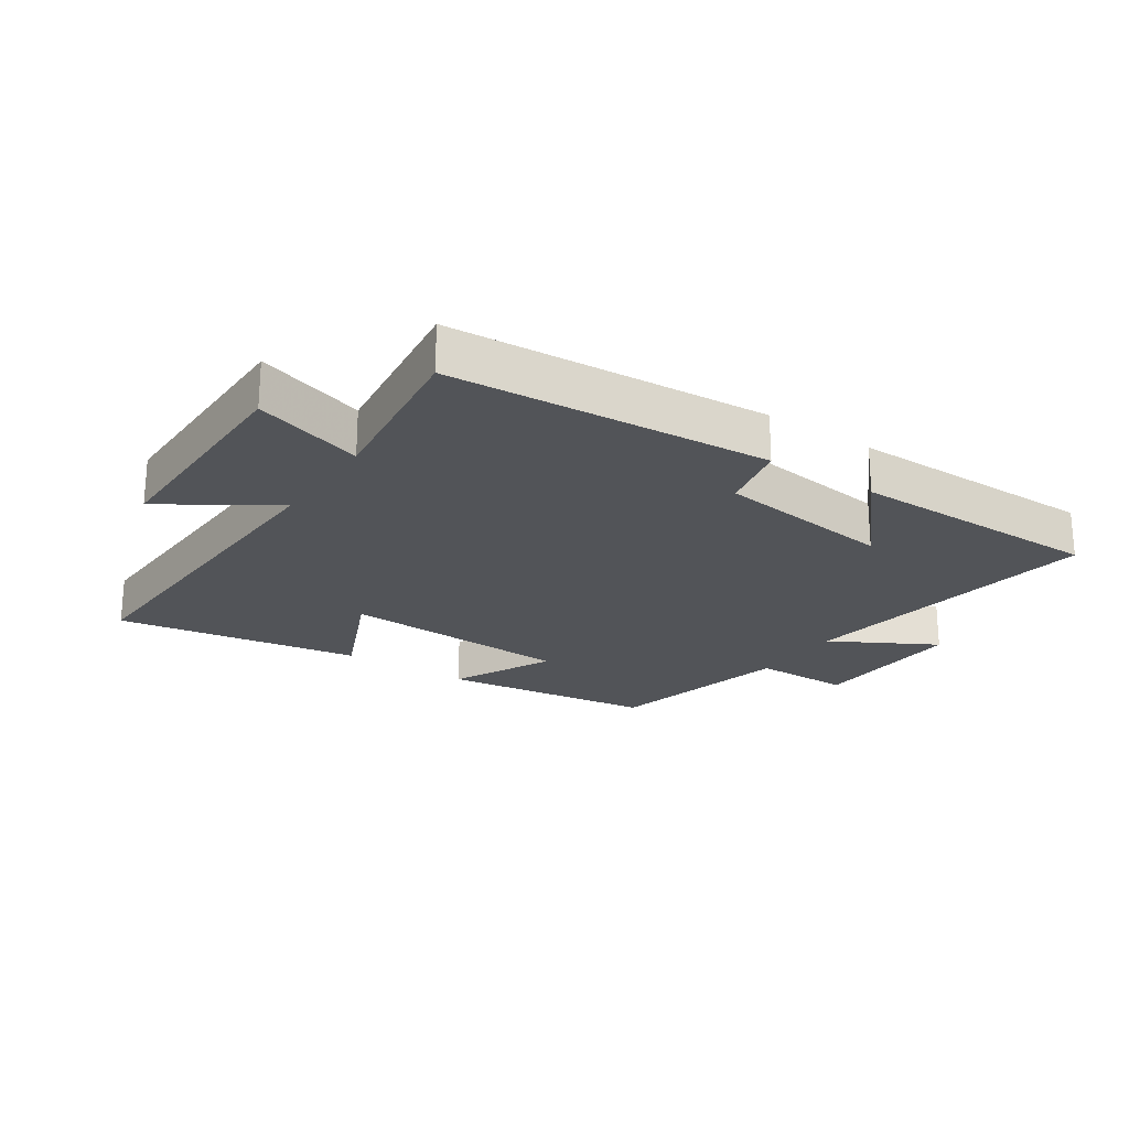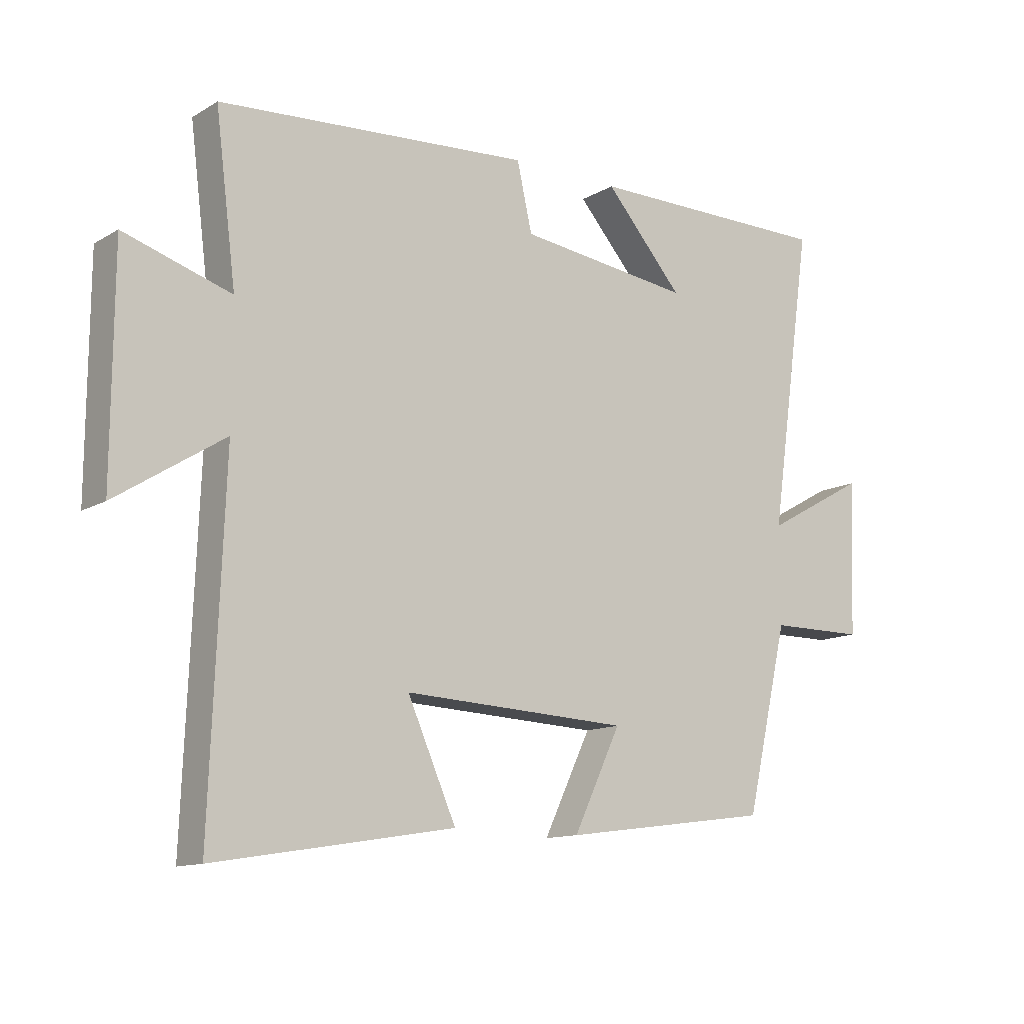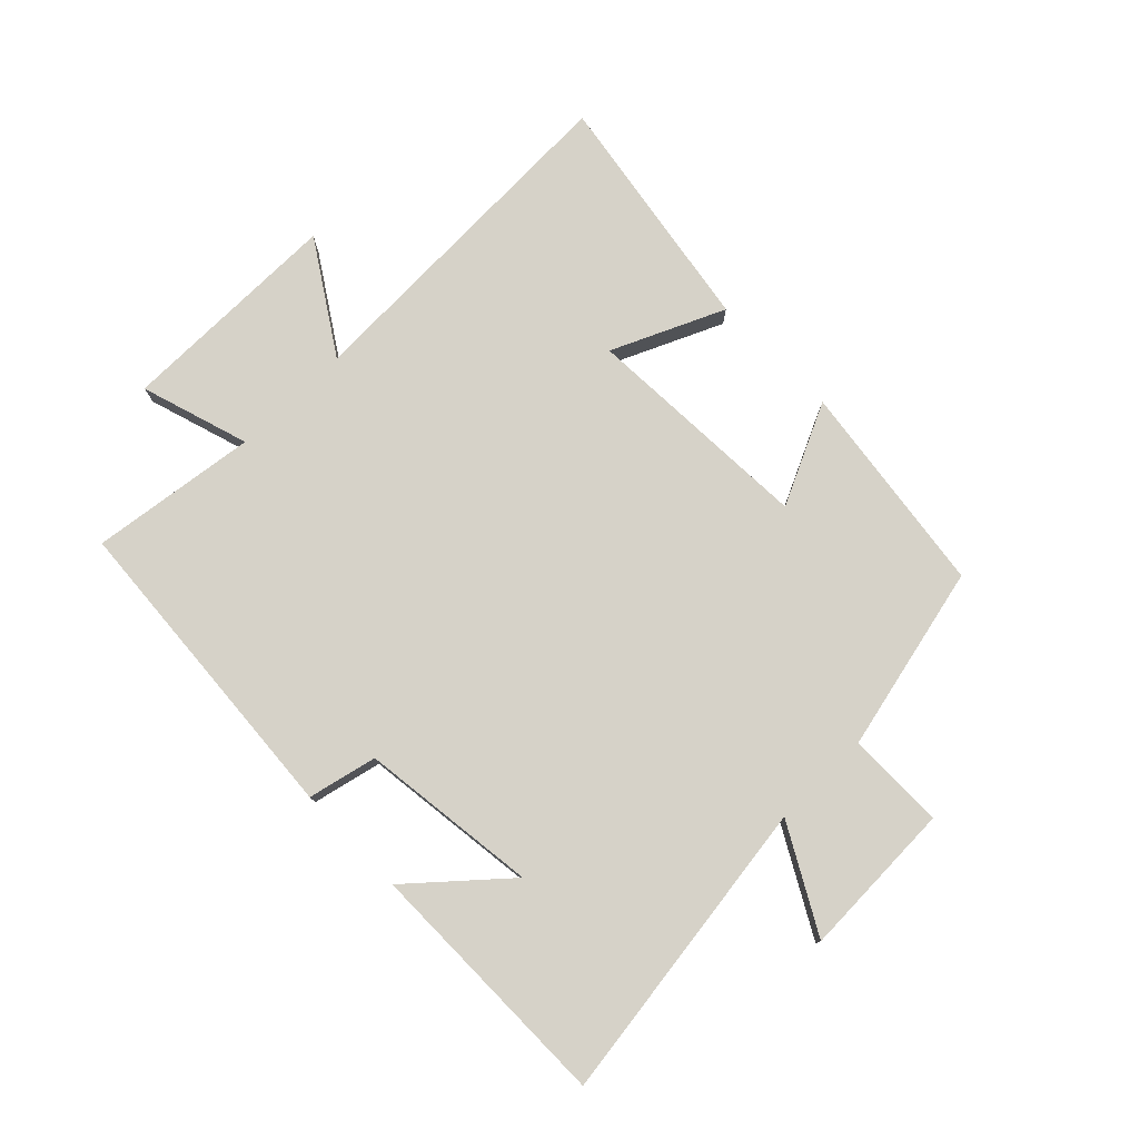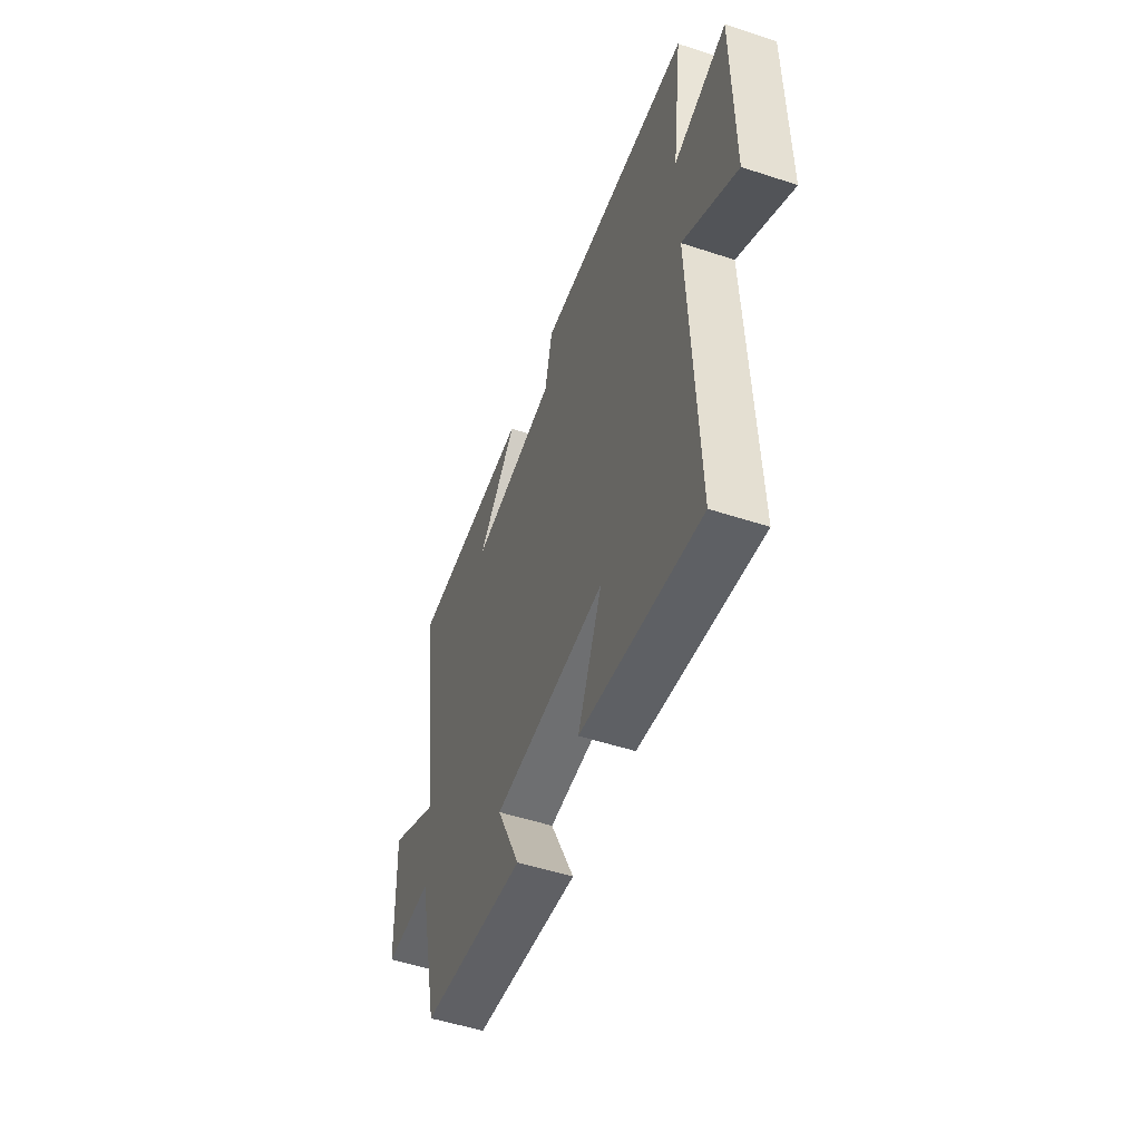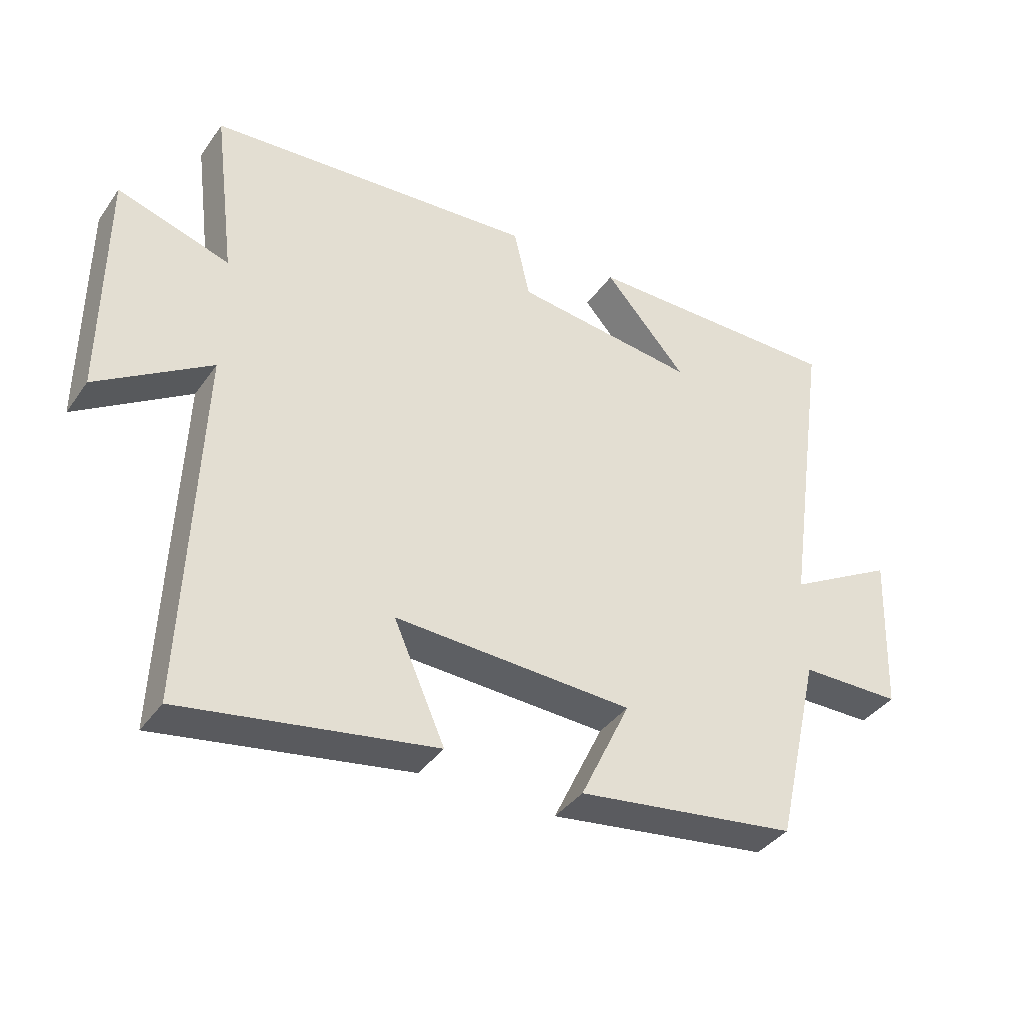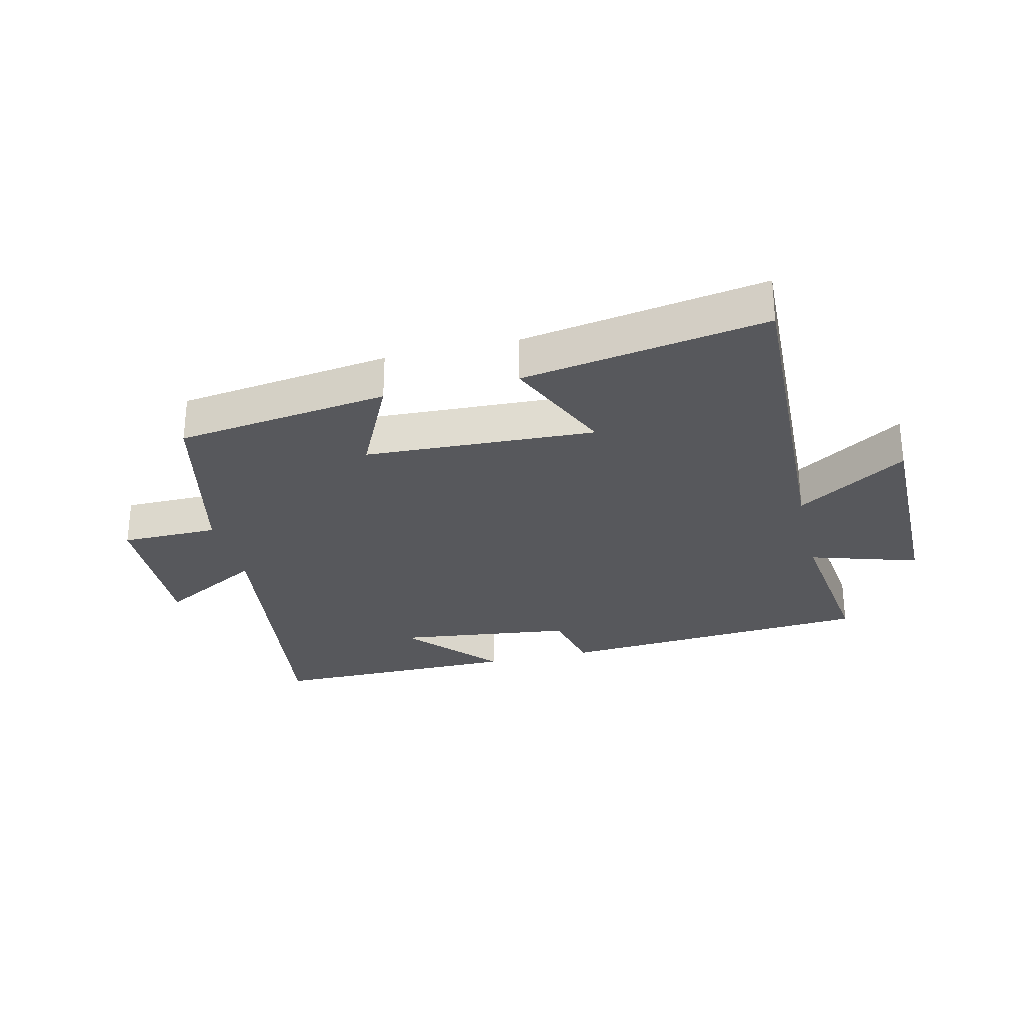
<metadata>
{"format":"obj","ext":"obj","renderer":"f3d","projection":"perspective","resolution":1024,"background":"white","views":[{"elev":-22.8,"azim":-33.9,"up":"+Y"},{"elev":-12.5,"azim":-37.1,"up":"+Z"},{"elev":77.6,"azim":45.8,"up":"+Y"},{"elev":-51.8,"azim":-109.6,"up":"+Z"},{"elev":-38.3,"azim":-31.2,"up":"+Z"},{"elev":-28.6,"azim":-166.4,"up":"+Y"}]}
</metadata>
<code>
v -0.534 0.07 0.464
v -0.02 0.07 0.5
v 0.005 0.07 0.389
v 0.291 0.07 0.353
v 0.162 0.07 0.5
v 0.571 0.07 0.5
v 0.5 0.07 0.007
v 0.668 0.07 0.1
v 0.658 0.07 -0.152
v 0.5 0.07 -0.153
v 0.43 0.07 -0.454
v 0.085 0.07 -0.5
v 0.163 0.07 -0.337
v -0.209 0.07 -0.319
v -0.129 0.07 -0.5
v -0.522 0.07 -0.564
v -0.5 0.07 -0.001
v -0.677 0.07 -0.114
v -0.675 0.07 0.25
v -0.5 0.07 0.195
v -0.534 0 0.464
v -0.02 0 0.5
v 0.005 0 0.389
v 0.291 0 0.353
v 0.162 0 0.5
v 0.571 0 0.5
v 0.5 0 0.007
v 0.668 0 0.1
v 0.658 0 -0.152
v 0.5 0 -0.153
v 0.43 0 -0.454
v 0.085 0 -0.5
v 0.163 0 -0.337
v -0.209 0 -0.319
v -0.129 0 -0.5
v -0.522 0 -0.564
v -0.5 0 -0.001
v -0.677 0 -0.114
v -0.675 0 0.25
v -0.5 0 0.195
f 17 18 19 20
f 14 15 16 17
f 13 14 17 20
f 10 11 12 13
f 10 13 20 1
f 7 8 9 10
f 4 5 6
f 4 6 7
f 3 4 7 10
f 1 2 3
f 1 3 10
f 40 39 38 37
f 37 36 35 34
f 40 37 34 33
f 33 32 31 30
f 21 40 33 30
f 30 29 28 27
f 26 25 24
f 27 26 24
f 30 27 24 23
f 23 22 21
f 30 23 21
f 1 21 22 2
f 2 22 23 3
f 3 23 24 4
f 4 24 25 5
f 5 25 26 6
f 6 26 27 7
f 7 27 28 8
f 8 28 29 9
f 9 29 30 10
f 10 30 31 11
f 11 31 32 12
f 12 32 33 13
f 13 33 34 14
f 14 34 35 15
f 15 35 36 16
f 16 36 37 17
f 17 37 38 18
f 18 38 39 19
f 19 39 40 20
f 20 40 21 1

</code>
